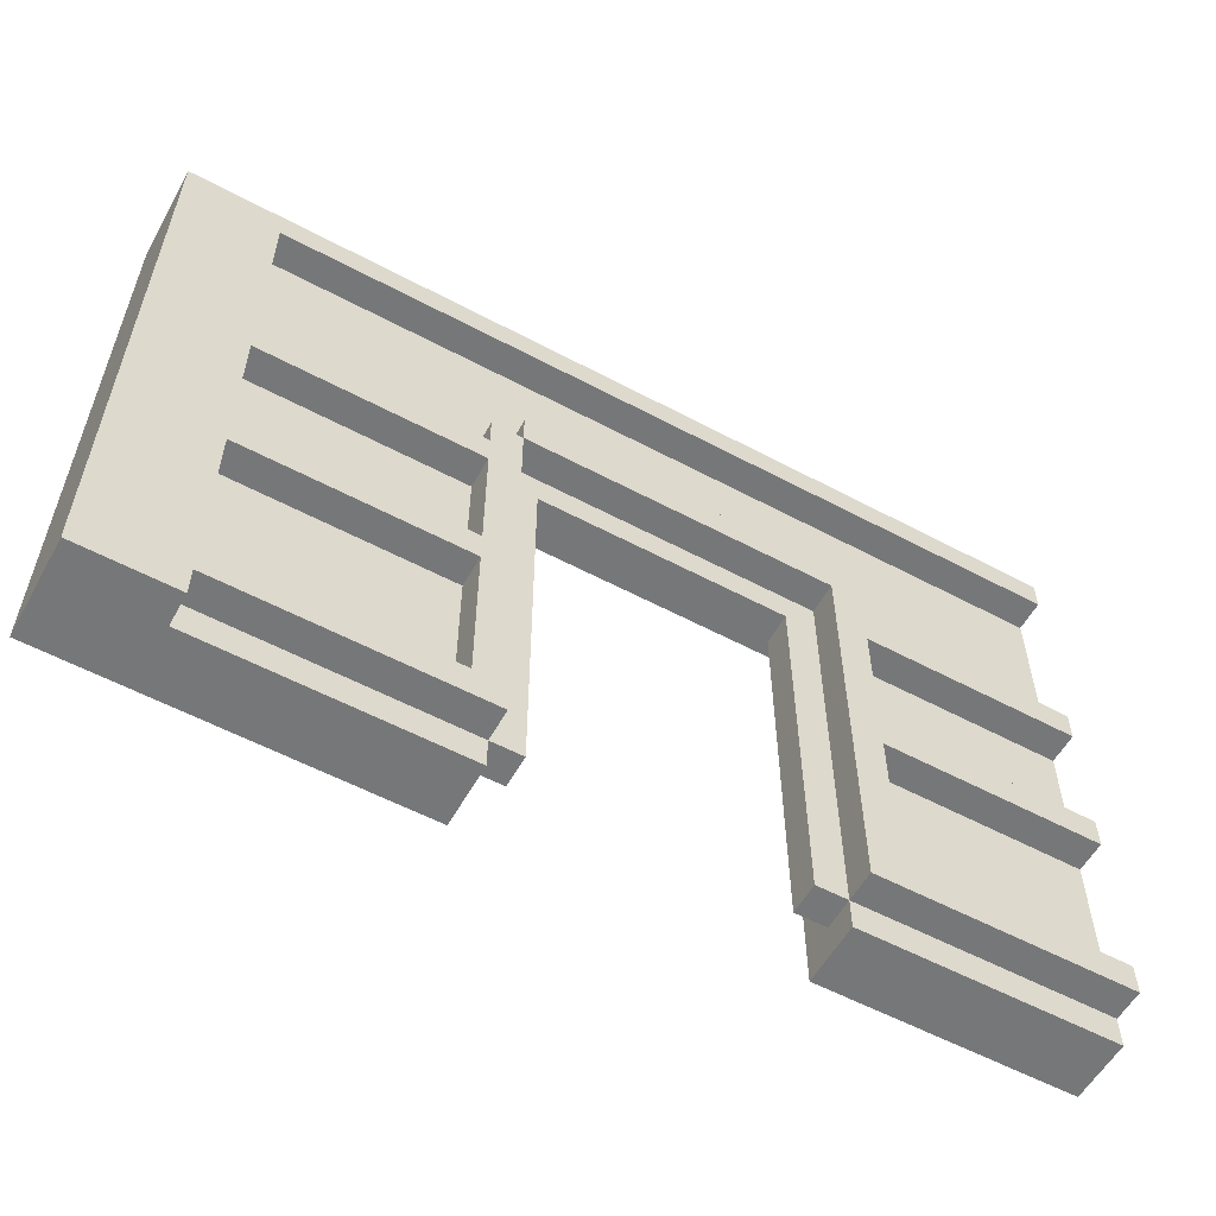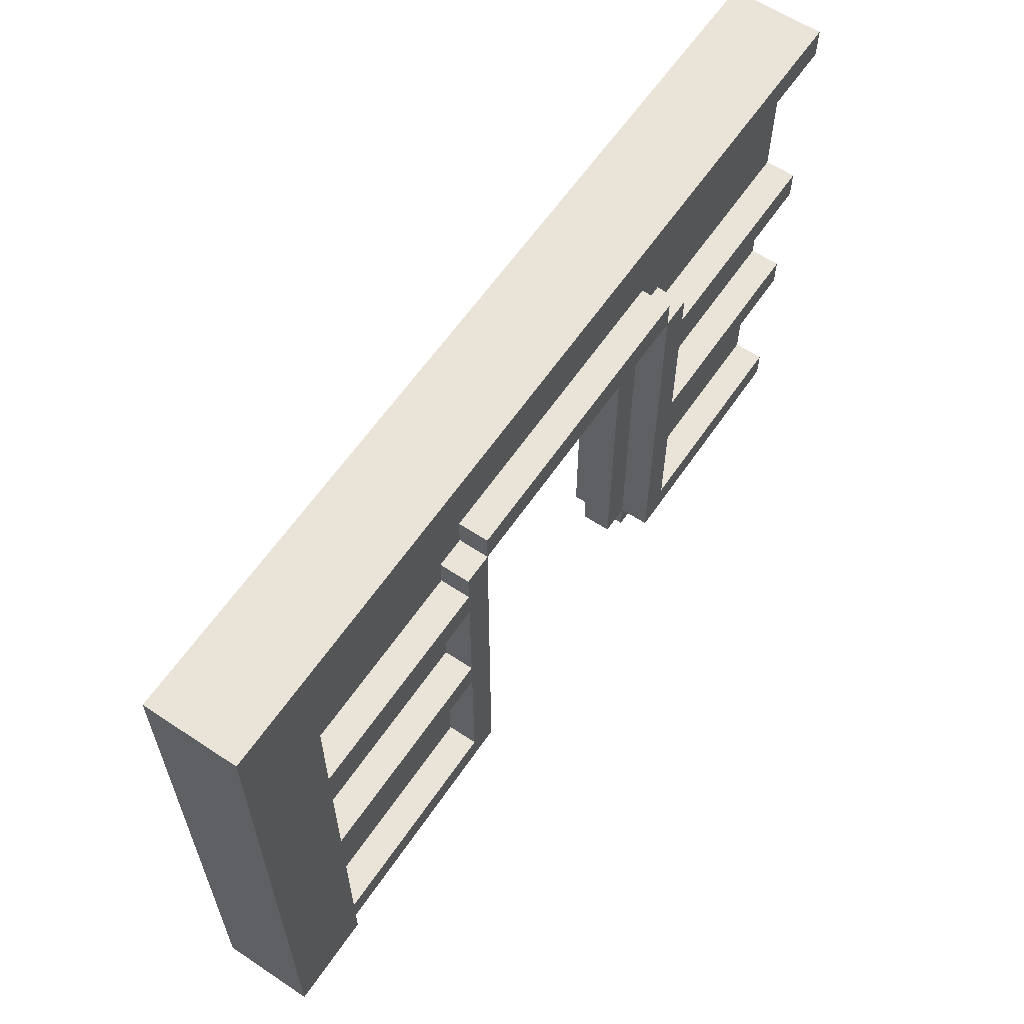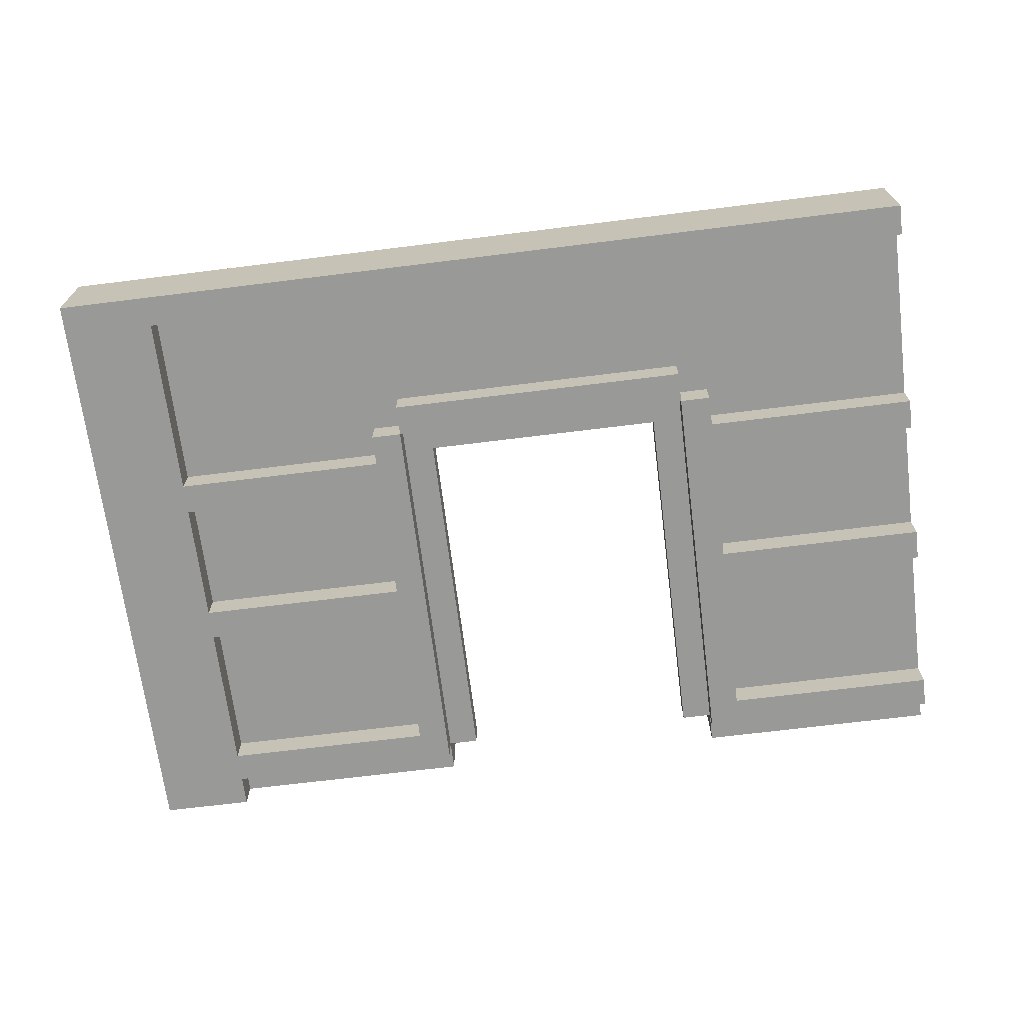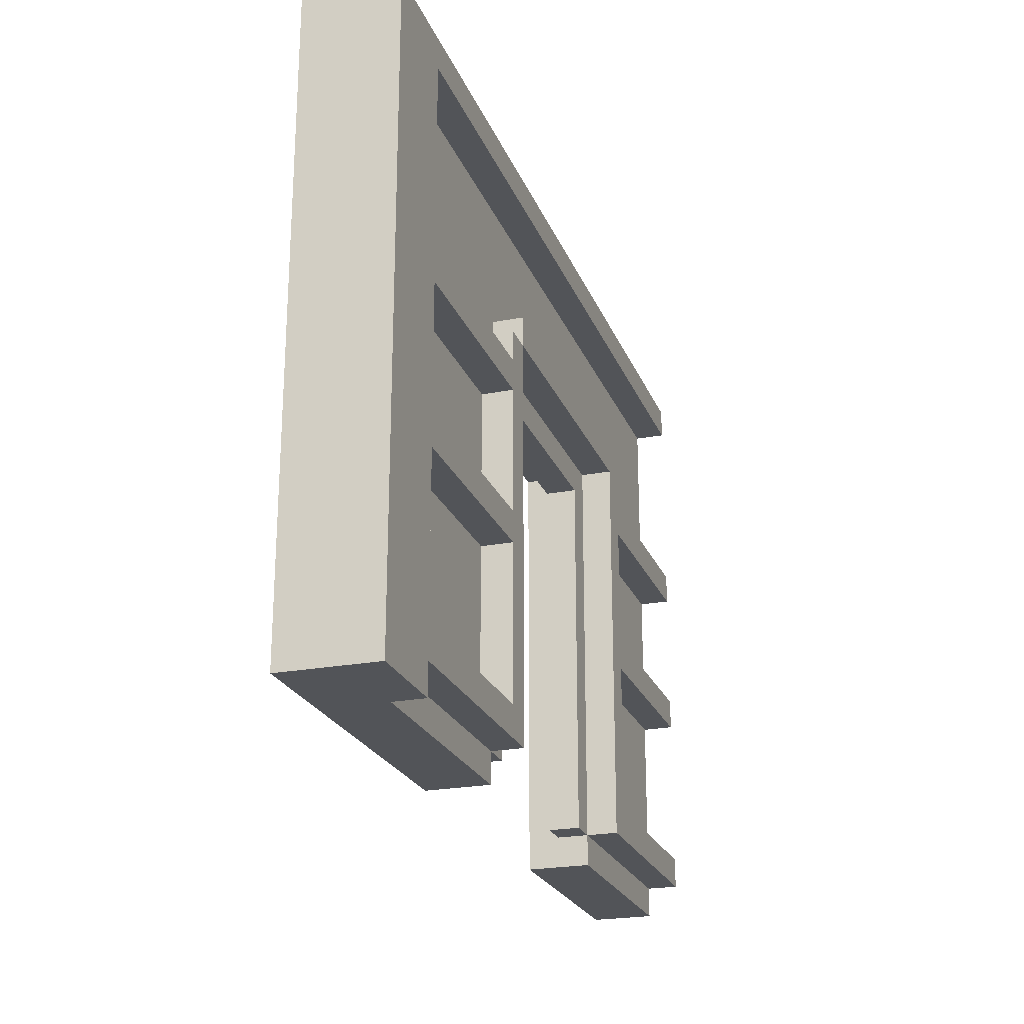
<metadata>
{"format":"obj","ext":"obj","renderer":"f3d","projection":"perspective","resolution":1024,"background":"white","views":[{"elev":-57.0,"azim":151.0,"up":"+Y"},{"elev":60.9,"azim":124.1,"up":"+Y"},{"elev":-68.8,"azim":-172.9,"up":"+Z"},{"elev":-23.2,"azim":108.0,"up":"+Y"}]}
</metadata>
<code>
g ResearchCenter-4
v -13 0 1.5
v -13 0 0.5
v -13 0 -0.5
v -13 1 1.5
v -13 1 0.5
v -13 1 -0.5
v -13 1 -1.5
v -13 2 1.5
v -13 2 0.5
v -13 2 -0.5
v -13 2 -1.5
v -13 7 1.5
v -13 7 0.5
v -13 7 -0.5
v -13 7 -1.5
v -13 8 1.5
v -13 8 0.5
v -13 8 -0.5
v -13 8 -1.5
v -13 12 1.5
v -13 12 0.5
v -13 12 -0.5
v -13 12 -1.5
v -13 13 1.5
v -13 13 0.5
v -13 13 -0.5
v -13 13 -1.5
v -13 19 1.5
v -13 19 0.5
v -13 19 -0.5
v -13 19 -1.5
v -13 20 1.5
v -13 20 0.5
v -13 20 -0.5
v -13 20 -1.5
v -6 2 1.5
v -6 2 0.5
v -6 2 -0.5
v -6 2 -1.5
v -6 7 1.5
v -6 7 0.5
v -6 7 -0.5
v -6 7 -1.5
v -6 8 1.5
v -6 8 0.5
v -6 8 -0.5
v -6 8 -1.5
v -6 12 1.5
v -6 12 0.5
v -6 12 -0.5
v -6 12 -1.5
v -6 13 1.5
v -6 13 0.5
v -6 13 -0.5
v -6 13 -1.5
v -6 14 1.5
v -6 14 0.5
v -6 14 -0.5
v -6 14 -1.5
v -5 14 1.5
v -5 14 0.5
v -5 14 -0.5
v -5 14 -1.5
v -5 15 1.5
v -5 15 0.5
v -5 15 -0.5
v -5 15 -1.5
v 4 1 0.5
v 4 1 -0.5
v 4 13 0.5
v 4 13 -0.5
v 5 0 1.5
v 5 0 0.5
v 5 0 -0.5
v 5 1 1.5
v 5 1 0.5
v 5 1 -0.5
v 5 1 -1.5
v 5 14 1.5
v 5 14 0.5
v 5 14 -0.5
v 5 14 -1.5
v 13 0 -0.5
v 13 0 -1.5
v 13 1 -0.5
v 13 1 -1.5
v 13 2 1.5
v 13 2 0.5
v 13 2 -0.5
v 13 2 -1.5
v 13 7 1.5
v 13 7 0.5
v 13 7 -0.5
v 13 7 -1.5
v 13 8 1.5
v 13 8 0.5
v 13 8 -0.5
v 13 8 -1.5
v 13 12 1.5
v 13 12 0.5
v 13 12 -0.5
v 13 12 -1.5
v 13 13 1.5
v 13 13 0.5
v 13 13 -0.5
v 13 13 -1.5
v 13 19 1.5
v 13 19 0.5
v 13 19 -0.5
v 13 19 -1.5
v -5 0 1.5
v -5 0 0.5
v -5 0 -0.5
v -5 1 1.5
v -5 1 0.5
v -5 1 -0.5
v -5 1 -1.5
v -5 14 1.5
v -5 14 0.5
v -5 14 -0.5
v -5 14 -1.5
v -4 1 0.5
v -4 1 -0.5
v -4 13 0.5
v -4 13 -0.5
v 5 14 1.5
v 5 14 0.5
v 5 14 -0.5
v 5 14 -1.5
v 5 15 1.5
v 5 15 0.5
v 5 15 -0.5
v 5 15 -1.5
v 6 2 1.5
v 6 2 0.5
v 6 2 -0.5
v 6 2 -1.5
v 6 7 1.5
v 6 7 0.5
v 6 7 -0.5
v 6 7 -1.5
v 6 8 1.5
v 6 8 0.5
v 6 8 -0.5
v 6 8 -1.5
v 6 12 1.5
v 6 12 0.5
v 6 12 -0.5
v 6 12 -1.5
v 6 13 1.5
v 6 13 0.5
v 6 13 -0.5
v 6 13 -1.5
v 6 14 1.5
v 6 14 0.5
v 6 14 -0.5
v 6 14 -1.5
v 16 0 1.5
v 16 0 0.5
v 16 0 -0.5
v 16 0 -1.5
v 16 5 0.5
v 16 5 -0.5
v 16 16 0.5
v 16 16 -0.5
v 16 20 1.5
v 16 20 0.5
v 16 20 -0.5
v 16 20 -1.5
v -13 0 1.5
v -13 1 1.5
v -13 2 1.5
v -13 7 1.5
v -13 8 1.5
v -13 12 1.5
v -13 13 1.5
v -13 19 1.5
v -13 20 1.5
v -6 2 1.5
v -6 7 1.5
v -6 8 1.5
v -6 12 1.5
v -6 13 1.5
v -6 14 1.5
v -5 0 1.5
v -5 1 1.5
v -5 14 1.5
v -5 15 1.5
v 5 0 1.5
v 5 1 1.5
v 5 14 1.5
v 5 15 1.5
v 6 2 1.5
v 6 7 1.5
v 6 8 1.5
v 6 12 1.5
v 6 13 1.5
v 6 14 1.5
v 13 1 1.5
v 13 2 1.5
v 13 7 1.5
v 13 8 1.5
v 13 12 1.5
v 13 13 1.5
v 13 19 1.5
v 13 20 1.5
v 14 0 1.5
v 14 1 1.5
v 14 5 1.5
v 14 16 1.5
v 14 20 1.5
v 15 0 1.5
v 15 5 1.5
v 15 16 1.5
v 15 20 1.5
v 16 0 1.5
v 16 20 1.5
v -13 2 0.5
v -13 7 0.5
v -13 8 0.5
v -13 12 0.5
v -13 13 0.5
v -13 19 0.5
v -12 16 0.5
v -12 17 0.5
v -11 16 0.5
v -11 17 0.5
v -6 2 0.5
v -6 7 0.5
v -6 8 0.5
v -6 12 0.5
v -6 13 0.5
v -6 14 0.5
v -5 1 0.5
v -5 14 0.5
v -5 15 0.5
v -4 1 0.5
v -4 13 0.5
v -4 16 0.5
v -4 17 0.5
v -3 16 0.5
v -3 17 0.5
v 3 16 0.5
v 3 17 0.5
v 4 1 0.5
v 4 13 0.5
v 4 16 0.5
v 4 17 0.5
v 5 1 0.5
v 5 14 0.5
v 5 15 0.5
v 6 2 0.5
v 6 7 0.5
v 6 8 0.5
v 6 12 0.5
v 6 13 0.5
v 6 14 0.5
v 11 16 0.5
v 11 17 0.5
v 12 16 0.5
v 12 17 0.5
v 13 2 0.5
v 13 7 0.5
v 13 8 0.5
v 13 12 0.5
v 13 13 0.5
v 13 19 0.5
v -13 0 -0.5
v -13 1 -0.5
v -13 2 -0.5
v -13 7 -0.5
v -13 8 -0.5
v -13 12 -0.5
v -13 13 -0.5
v -13 19 -0.5
v -12 16 -0.5
v -12 17 -0.5
v -11 16 -0.5
v -11 17 -0.5
v -6 2 -0.5
v -6 7 -0.5
v -6 8 -0.5
v -6 12 -0.5
v -6 13 -0.5
v -6 14 -0.5
v -5 0 -0.5
v -5 1 -0.5
v -5 14 -0.5
v -5 15 -0.5
v -4 1 -0.5
v -4 13 -0.5
v -4 16 -0.5
v -4 17 -0.5
v -3 16 -0.5
v -3 17 -0.5
v 3 16 -0.5
v 3 17 -0.5
v 4 1 -0.5
v 4 13 -0.5
v 4 16 -0.5
v 4 17 -0.5
v 5 0 -0.5
v 5 1 -0.5
v 5 14 -0.5
v 5 15 -0.5
v 6 2 -0.5
v 6 7 -0.5
v 6 8 -0.5
v 6 12 -0.5
v 6 13 -0.5
v 6 14 -0.5
v 11 16 -0.5
v 11 17 -0.5
v 12 16 -0.5
v 12 17 -0.5
v 13 0 -0.5
v 13 1 -0.5
v 13 2 -0.5
v 13 7 -0.5
v 13 8 -0.5
v 13 12 -0.5
v 13 13 -0.5
v 13 19 -0.5
v -13 1 -1.5
v -13 2 -1.5
v -13 7 -1.5
v -13 8 -1.5
v -13 12 -1.5
v -13 13 -1.5
v -13 19 -1.5
v -13 20 -1.5
v -6 2 -1.5
v -6 7 -1.5
v -6 8 -1.5
v -6 12 -1.5
v -6 13 -1.5
v -6 14 -1.5
v -5 1 -1.5
v -5 14 -1.5
v -5 15 -1.5
v 5 1 -1.5
v 5 14 -1.5
v 5 15 -1.5
v 6 2 -1.5
v 6 7 -1.5
v 6 8 -1.5
v 6 12 -1.5
v 6 13 -1.5
v 6 14 -1.5
v 13 0 -1.5
v 13 1 -1.5
v 13 2 -1.5
v 13 7 -1.5
v 13 8 -1.5
v 13 12 -1.5
v 13 13 -1.5
v 13 19 -1.5
v 13 20 -1.5
v 14 0 -1.5
v 14 5 -1.5
v 14 16 -1.5
v 14 20 -1.5
v 15 0 -1.5
v 15 5 -1.5
v 15 16 -1.5
v 15 20 -1.5
v 16 0 -1.5
v 16 20 -1.5
v -13 0 1.5
v -5 0 1.5
v 5 0 1.5
v 14 0 1.5
v 15 0 1.5
v 16 0 1.5
v -13 0 0.5
v -5 0 0.5
v 5 0 0.5
v 14 0 0.5
v 15 0 0.5
v 16 0 0.5
v -13 0 -0.5
v -5 0 -0.5
v 5 0 -0.5
v 13 0 -0.5
v 15 0 -0.5
v 16 0 -0.5
v 13 0 -1.5
v 14 0 -1.5
v 15 0 -1.5
v 16 0 -1.5
v -5 1 0.5
v -4 1 0.5
v 4 1 0.5
v 5 1 0.5
v -13 1 -0.5
v -5 1 -0.5
v -4 1 -0.5
v 4 1 -0.5
v 5 1 -0.5
v 13 1 -0.5
v -13 1 -1.5
v -5 1 -1.5
v 5 1 -1.5
v 13 1 -1.5
v -13 7 1.5
v -6 7 1.5
v 6 7 1.5
v 13 7 1.5
v -13 7 0.5
v -6 7 0.5
v 6 7 0.5
v 13 7 0.5
v -13 7 -0.5
v -6 7 -0.5
v 6 7 -0.5
v 13 7 -0.5
v -13 7 -1.5
v -6 7 -1.5
v 6 7 -1.5
v 13 7 -1.5
v -13 12 1.5
v -6 12 1.5
v 6 12 1.5
v 13 12 1.5
v -13 12 0.5
v -6 12 0.5
v 6 12 0.5
v 13 12 0.5
v -13 12 -0.5
v -6 12 -0.5
v 6 12 -0.5
v 13 12 -0.5
v -13 12 -1.5
v -6 12 -1.5
v 6 12 -1.5
v 13 12 -1.5
v -4 13 0.5
v 4 13 0.5
v -4 13 -0.5
v 4 13 -0.5
v -5 14 1.5
v 5 14 1.5
v -5 14 0.5
v 5 14 0.5
v -5 14 -0.5
v 5 14 -0.5
v -5 14 -1.5
v 5 14 -1.5
v -13 19 1.5
v 13 19 1.5
v -13 19 0.5
v 13 19 0.5
v -13 19 -0.5
v 13 19 -0.5
v -13 19 -1.5
v 13 19 -1.5
v -13 2 1.5
v -6 2 1.5
v 6 2 1.5
v 13 2 1.5
v -13 2 0.5
v -6 2 0.5
v 6 2 0.5
v 13 2 0.5
v -13 2 -0.5
v -6 2 -0.5
v 6 2 -0.5
v 13 2 -0.5
v -13 2 -1.5
v -6 2 -1.5
v 6 2 -1.5
v 13 2 -1.5
v -13 8 1.5
v -6 8 1.5
v 6 8 1.5
v 13 8 1.5
v -13 8 0.5
v -6 8 0.5
v 6 8 0.5
v 13 8 0.5
v -13 8 -0.5
v -6 8 -0.5
v 6 8 -0.5
v 13 8 -0.5
v -13 8 -1.5
v -6 8 -1.5
v 6 8 -1.5
v 13 8 -1.5
v -13 13 1.5
v -6 13 1.5
v 6 13 1.5
v 13 13 1.5
v -13 13 0.5
v -6 13 0.5
v 6 13 0.5
v 13 13 0.5
v -13 13 -0.5
v -6 13 -0.5
v 6 13 -0.5
v 13 13 -0.5
v -13 13 -1.5
v -6 13 -1.5
v 6 13 -1.5
v 13 13 -1.5
v -6 14 1.5
v -5 14 1.5
v 5 14 1.5
v 6 14 1.5
v -6 14 0.5
v -5 14 0.5
v 5 14 0.5
v 6 14 0.5
v -6 14 -0.5
v -5 14 -0.5
v 5 14 -0.5
v 6 14 -0.5
v -6 14 -1.5
v -5 14 -1.5
v 5 14 -1.5
v 6 14 -1.5
v -5 15 1.5
v 5 15 1.5
v -5 15 0.5
v 5 15 0.5
v -5 15 -0.5
v 5 15 -0.5
v -5 15 -1.5
v 5 15 -1.5
v -13 20 1.5
v 13 20 1.5
v 14 20 1.5
v 15 20 1.5
v 16 20 1.5
v -13 20 0.5
v 13 20 0.5
v 14 20 0.5
v 15 20 0.5
v 16 20 0.5
v -13 20 -0.5
v 13 20 -0.5
v 14 20 -0.5
v 15 20 -0.5
v 16 20 -0.5
v -13 20 -1.5
v 13 20 -1.5
v 14 20 -1.5
v 15 20 -1.5
v 16 20 -1.5
f 4 2 1
f 5 3 2
f 5 2 4
f 6 3 5
f 8 5 4
f 9 6 5
f 9 5 8
f 10 7 6
f 10 6 9
f 11 7 10
f 13 10 9
f 14 10 13
f 16 13 12
f 17 14 13
f 17 13 16
f 18 15 14
f 18 14 17
f 19 15 18
f 21 18 17
f 22 18 21
f 24 21 20
f 25 22 21
f 25 21 24
f 26 23 22
f 26 22 25
f 27 23 26
f 29 26 25
f 30 26 29
f 32 29 28
f 33 30 29
f 33 29 32
f 34 31 30
f 34 30 33
f 35 31 34
f 40 37 36
f 41 37 40
f 42 39 38
f 43 39 42
f 48 45 44
f 49 45 48
f 50 47 46
f 51 47 50
f 56 53 52
f 57 53 56
f 58 55 54
f 59 55 58
f 64 61 60
f 65 61 64
f 66 63 62
f 67 63 66
f 70 69 68
f 71 69 70
f 75 73 72
f 76 74 73
f 76 73 75
f 77 74 76
f 79 76 75
f 80 76 79
f 81 78 77
f 82 78 81
f 85 84 83
f 86 84 85
f 91 88 87
f 92 88 91
f 93 90 89
f 94 90 93
f 99 96 95
f 100 96 99
f 101 98 97
f 102 98 101
f 107 104 103
f 108 104 107
f 109 106 105
f 110 106 109
f 111 112 114
f 112 113 115
f 114 112 115
f 115 113 116
f 114 115 118
f 118 115 119
f 116 117 120
f 120 117 121
f 122 123 124
f 124 123 125
f 126 127 130
f 130 127 131
f 128 129 132
f 132 129 133
f 134 135 138
f 138 135 139
f 136 137 140
f 140 137 141
f 142 143 146
f 146 143 147
f 144 145 148
f 148 145 149
f 150 151 154
f 154 151 155
f 152 153 156
f 156 153 157
f 158 159 162
f 159 160 162
f 160 161 163
f 162 160 163
f 158 162 164
f 162 163 164
f 163 161 165
f 164 163 165
f 158 164 166
f 164 165 167
f 166 164 167
f 165 161 168
f 167 165 168
f 168 161 169
f 179 172 171
f 180 174 173
f 181 174 180
f 182 176 175
f 183 176 182
f 185 171 170
f 186 184 183
f 186 171 185
f 186 179 171
f 186 183 182
f 186 182 181
f 186 181 180
f 186 180 179
f 187 184 186
f 191 188 187
f 192 188 191
f 193 191 190
f 194 191 193
f 195 191 194
f 196 191 195
f 197 191 196
f 198 191 197
f 199 190 189
f 199 193 190
f 200 193 199
f 201 195 194
f 202 195 201
f 203 197 196
f 204 197 203
f 205 178 177
f 206 178 205
f 207 199 189
f 208 204 203
f 208 199 207
f 208 203 202
f 208 206 205
f 208 205 204
f 208 202 201
f 208 201 200
f 208 200 199
f 209 206 208
f 210 206 209
f 211 206 210
f 212 208 207
f 212 209 208
f 213 210 209
f 213 209 212
f 214 211 210
f 214 210 213
f 215 211 214
f 216 213 212
f 216 214 213
f 216 215 214
f 217 215 216
f 224 223 222
f 225 223 224
f 226 224 222
f 226 225 224
f 227 223 225
f 227 225 226
f 228 219 218
f 229 219 228
f 230 221 220
f 231 221 230
f 232 226 222
f 233 226 232
f 235 226 233
f 236 226 235
f 237 235 234
f 238 235 237
f 239 227 226
f 239 226 236
f 240 223 227
f 240 227 239
f 241 239 236
f 241 240 239
f 242 223 240
f 242 240 241
f 243 241 236
f 243 242 241
f 244 223 242
f 244 242 243
f 246 235 238
f 247 243 236
f 247 244 243
f 248 223 244
f 248 244 247
f 249 246 245
f 250 235 246
f 250 246 249
f 251 247 236
f 257 251 250
f 258 248 247
f 258 257 256
f 258 251 257
f 258 247 251
f 259 223 248
f 259 248 258
f 260 258 256
f 260 259 258
f 261 223 259
f 261 259 260
f 262 253 252
f 263 253 262
f 264 255 254
f 265 255 264
f 266 260 256
f 266 261 260
f 267 223 261
f 267 261 266
f 274 275 276
f 276 275 277
f 274 276 278
f 276 277 278
f 277 275 279
f 278 277 279
f 270 271 280
f 280 271 281
f 272 273 282
f 282 273 283
f 274 278 284
f 284 278 285
f 268 269 286
f 286 269 287
f 285 278 288
f 288 278 289
f 287 288 290
f 290 288 291
f 289 278 292
f 278 279 292
f 279 275 293
f 292 279 293
f 289 292 294
f 292 293 294
f 293 275 295
f 294 293 295
f 289 294 296
f 294 295 296
f 295 275 297
f 296 295 297
f 291 288 299
f 289 296 300
f 296 297 300
f 297 275 301
f 300 297 301
f 298 299 303
f 299 288 304
f 303 299 304
f 289 300 305
f 304 305 311
f 300 301 312
f 310 311 312
f 311 305 312
f 305 300 312
f 301 275 313
f 312 301 313
f 310 312 314
f 312 313 314
f 313 275 315
f 314 313 315
f 302 303 316
f 316 303 317
f 306 307 318
f 318 307 319
f 308 309 320
f 320 309 321
f 310 314 322
f 314 315 322
f 315 275 323
f 322 315 323
f 324 325 332
f 326 327 333
f 333 327 334
f 328 329 335
f 335 329 336
f 324 332 338
f 336 337 338
f 335 336 338
f 334 335 338
f 333 334 338
f 332 333 338
f 338 337 339
f 339 340 342
f 342 340 343
f 341 342 344
f 344 342 345
f 345 342 346
f 346 342 347
f 347 342 348
f 348 342 349
f 341 344 351
f 351 344 352
f 345 346 353
f 353 346 354
f 347 348 355
f 355 348 356
f 330 331 357
f 357 331 358
f 355 356 359
f 354 355 359
f 357 358 359
f 356 357 359
f 353 354 359
f 352 353 359
f 351 352 359
f 350 351 359
f 359 358 360
f 360 358 361
f 361 358 362
f 359 360 363
f 360 361 364
f 363 360 364
f 361 362 365
f 364 361 365
f 365 362 366
f 363 364 367
f 364 365 367
f 365 366 367
f 367 366 368
f 375 370 369
f 376 370 375
f 377 372 371
f 378 373 372
f 378 372 377
f 379 374 373
f 379 373 378
f 380 374 379
f 381 376 375
f 382 376 381
f 383 378 377
f 384 378 383
f 385 379 378
f 385 380 379
f 386 380 385
f 387 378 384
f 388 385 378
f 388 378 387
f 389 386 385
f 389 385 388
f 390 386 389
f 396 392 391
f 397 392 396
f 398 394 393
f 399 394 398
f 401 396 395
f 402 396 401
f 403 400 399
f 404 400 403
f 409 406 405
f 410 406 409
f 411 408 407
f 412 408 411
f 417 414 413
f 418 414 417
f 419 416 415
f 420 416 419
f 425 422 421
f 426 422 425
f 427 424 423
f 428 424 427
f 433 430 429
f 434 430 433
f 435 432 431
f 436 432 435
f 439 438 437
f 440 438 439
f 443 442 441
f 444 442 443
f 447 446 445
f 448 446 447
f 451 450 449
f 452 450 451
f 455 454 453
f 456 454 455
f 457 458 461
f 461 458 462
f 459 460 463
f 463 460 464
f 465 466 469
f 469 466 470
f 467 468 471
f 471 468 472
f 473 474 477
f 477 474 478
f 475 476 479
f 479 476 480
f 481 482 485
f 485 482 486
f 483 484 487
f 487 484 488
f 489 490 493
f 493 490 494
f 491 492 495
f 495 492 496
f 497 498 501
f 501 498 502
f 499 500 503
f 503 500 504
f 505 506 509
f 509 506 510
f 507 508 511
f 511 508 512
f 513 514 517
f 517 514 518
f 515 516 519
f 519 516 520
f 521 522 523
f 523 522 524
f 525 526 527
f 527 526 528
f 529 530 534
f 530 531 535
f 534 530 535
f 531 532 536
f 535 531 536
f 532 533 537
f 536 532 537
f 537 533 538
f 535 536 539
f 534 535 539
f 539 536 540
f 537 538 541
f 540 536 541
f 536 537 541
f 541 538 542
f 542 538 543
f 539 540 544
f 540 541 545
f 544 540 545
f 541 542 546
f 545 541 546
f 542 543 547
f 546 542 547
f 547 543 548

</code>
